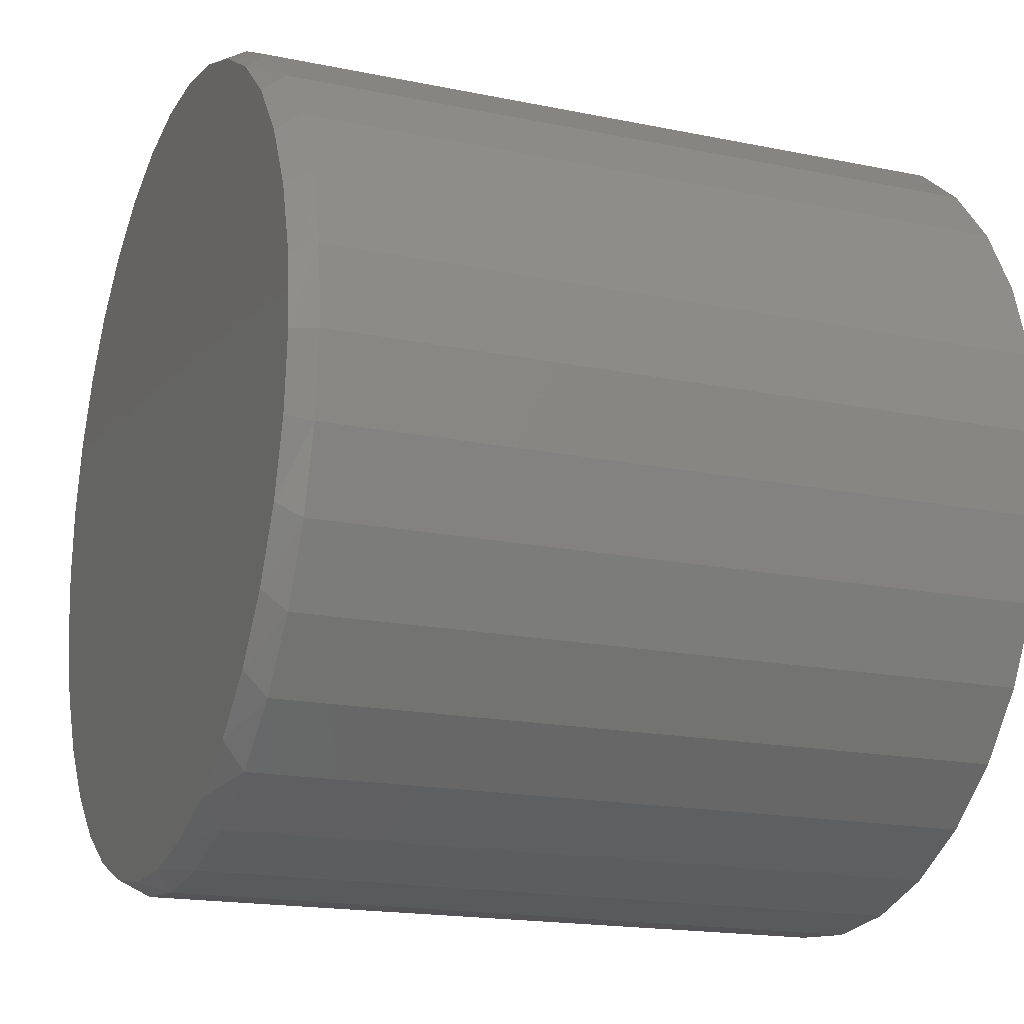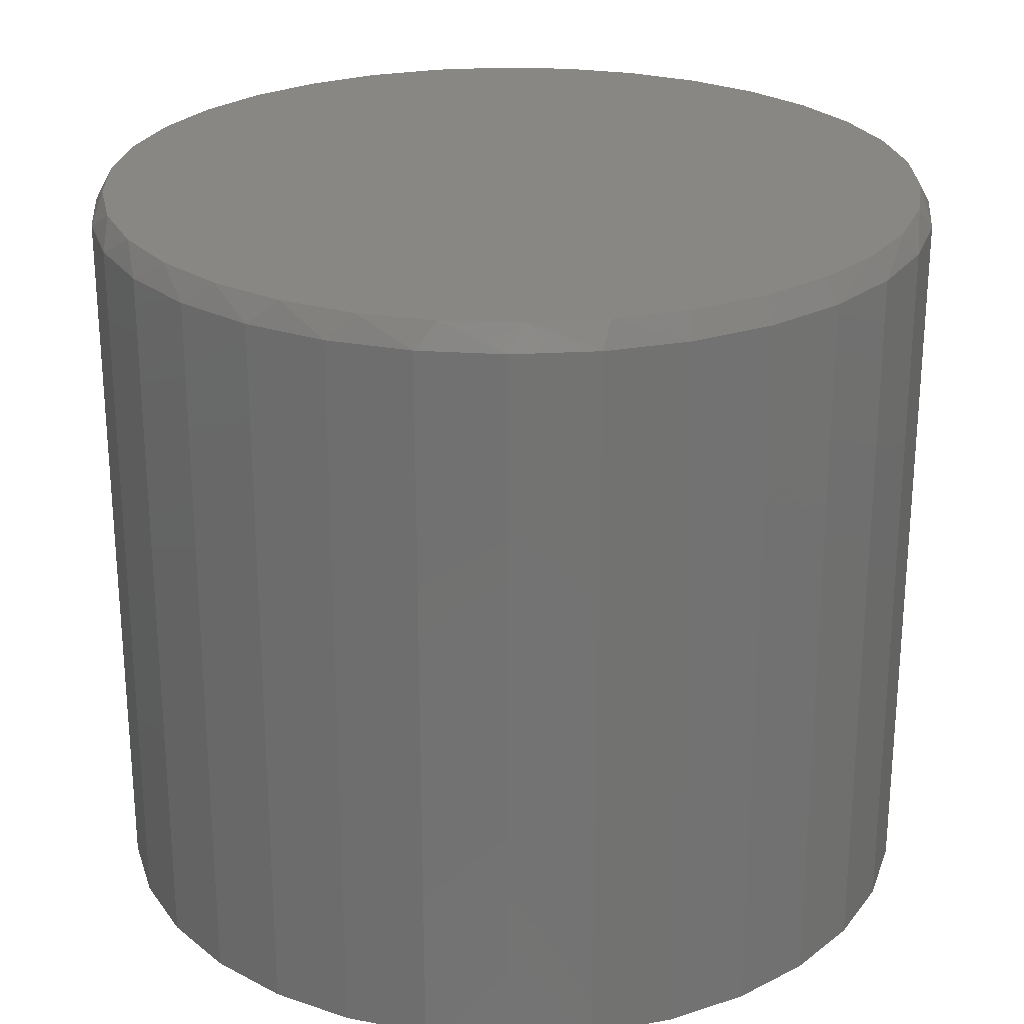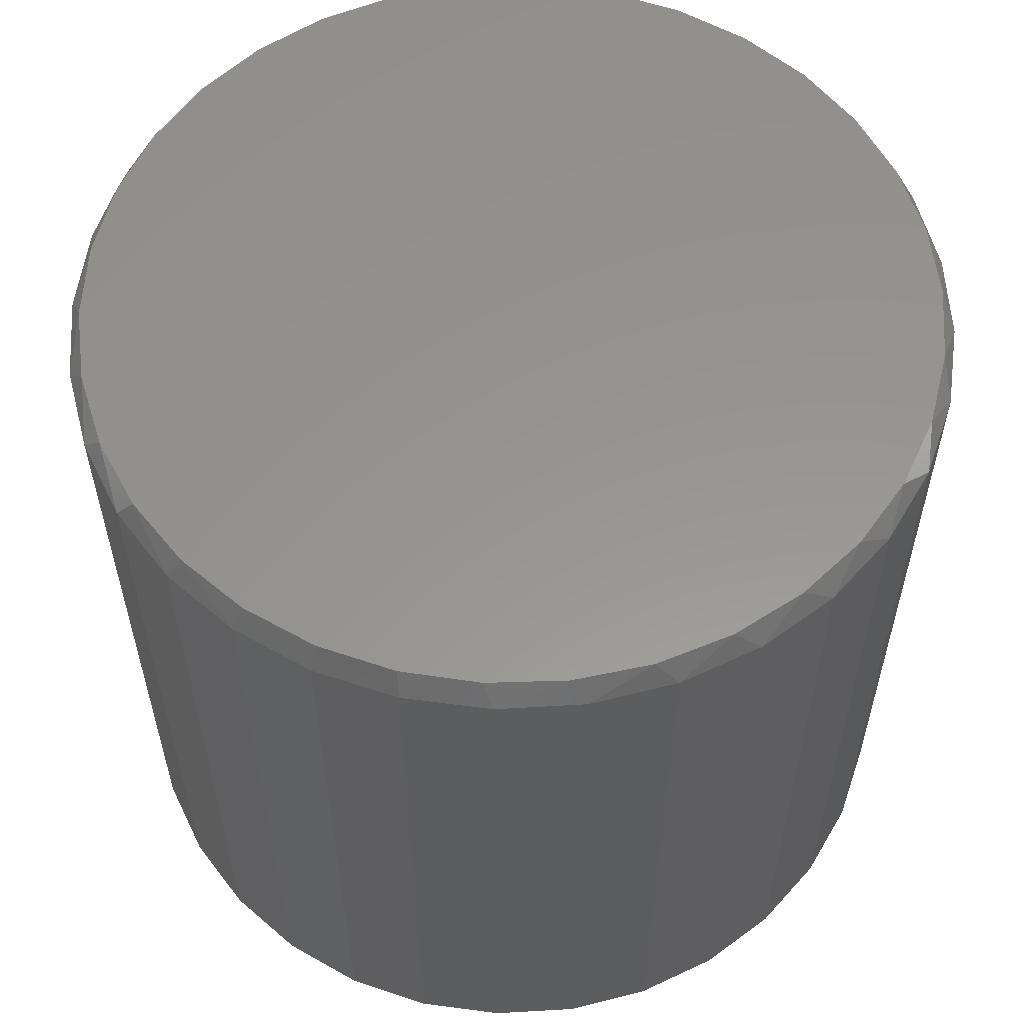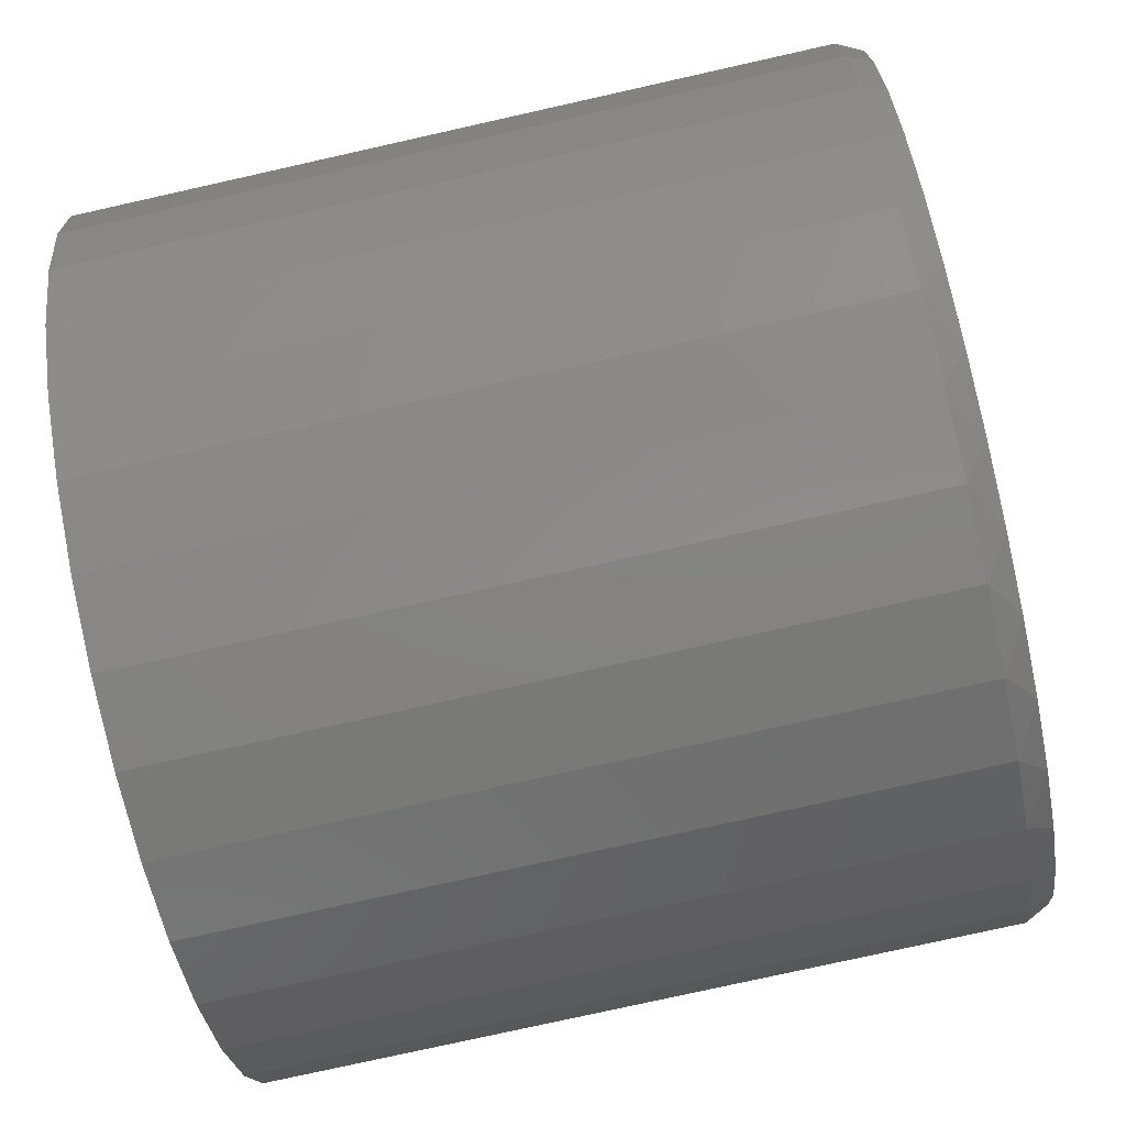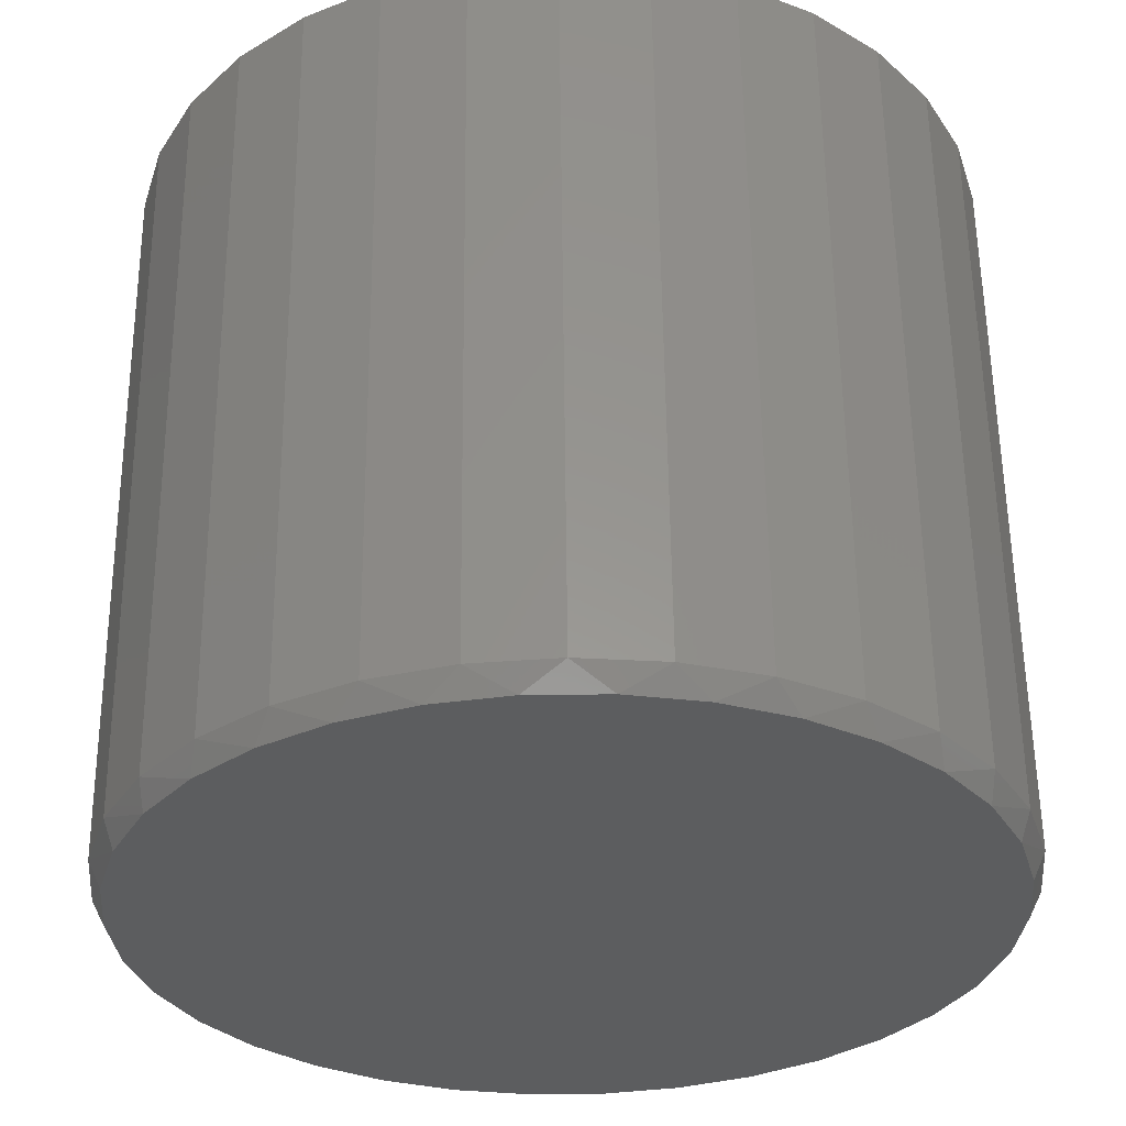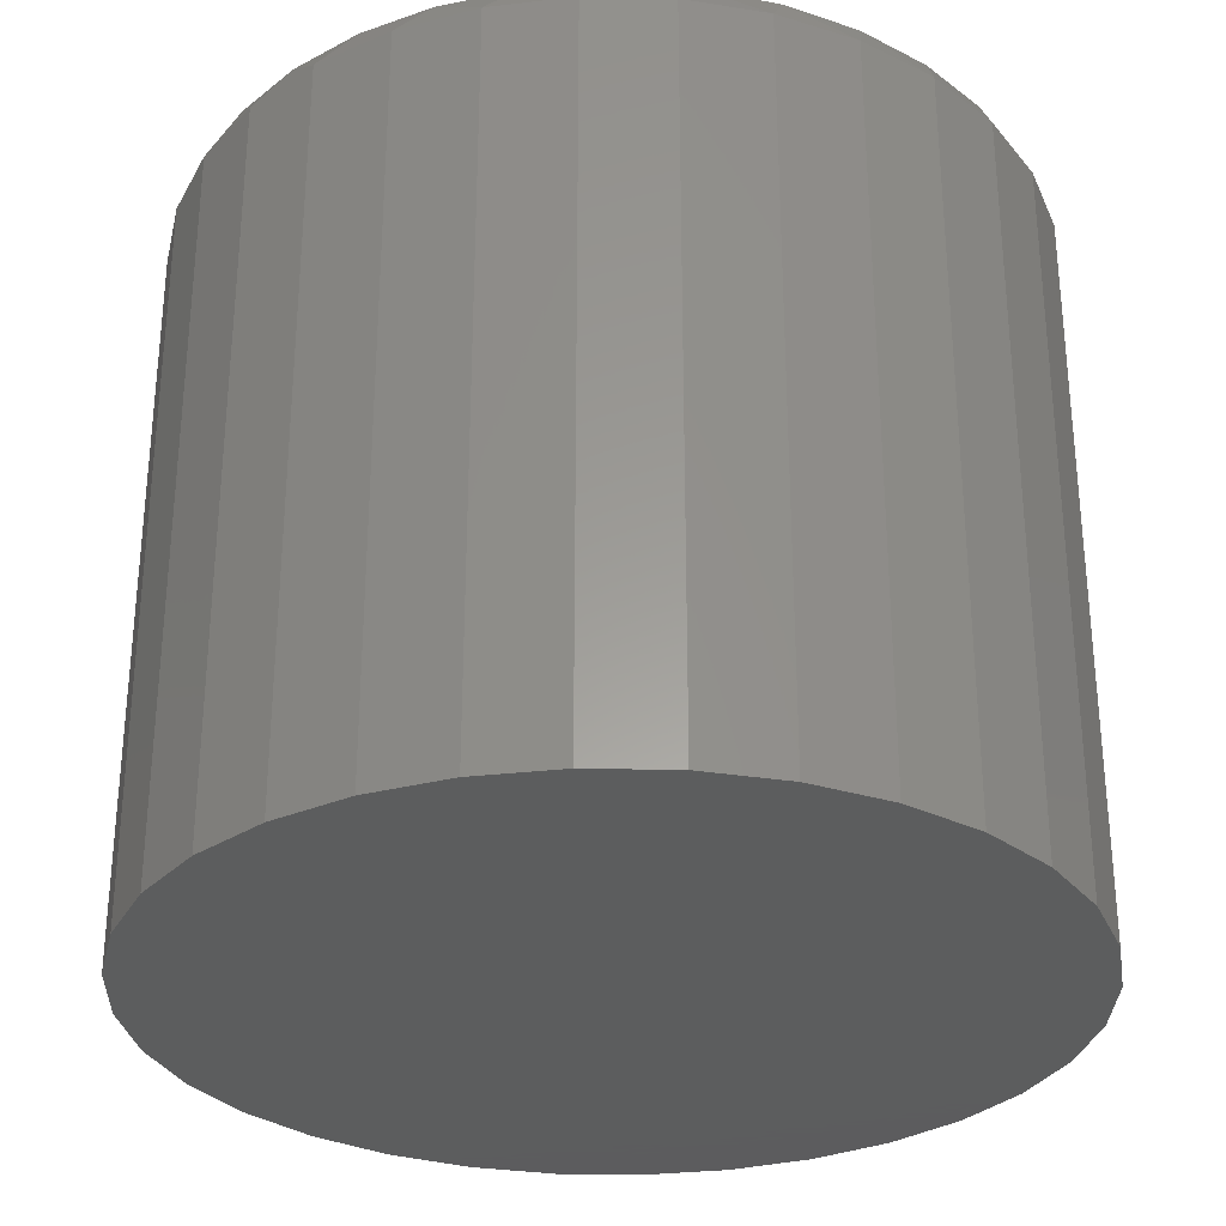
<metadata>
{"format":"stl","ext":"stl","renderer":"f3d","projection":"perspective","resolution":1024,"background":"white","views":[{"elev":-17.6,"azim":67.8,"up":"+Y"},{"elev":25.3,"azim":-123.3,"up":"+Z"},{"elev":57.9,"azim":-65.3,"up":"+Z"},{"elev":-77.5,"azim":-77.4,"up":"+Y"},{"elev":57.9,"azim":-0.6,"up":"+Y"},{"elev":-30.3,"azim":37.6,"up":"+Z"}]}
</metadata>
<code>
# stl→obj: 98 verts, 192 faces
v 0.03194 0.2595 0.4766
v -0.01615 0.2595 0.4766
v -0.06342 0.2507 0.4766
v 0.07921 0.2507 0.4766
v 0.07921 -0.2507 0.4766
v -0.01615 -0.2595 0.4766
v 0.03194 -0.2595 0.4766
v 0.1241 0.2333 0.4766
v -0.1083 0.2333 0.4766
v 0.1649 0.208 0.4766
v -0.1492 0.208 0.4766
v 0.2005 0.1756 0.4766
v -0.1847 0.1756 0.4766
v 0.2295 0.1372 0.4766
v -0.2137 0.1372 0.4766
v 0.2509 0.09414 0.4766
v -0.2351 0.09414 0.4766
v 0.2641 0.04789 0.4766
v -0.2483 0.04789 0.4766
v 0.2685 5.792e-17 0.4766
v -0.2527 -1.389e-06 0.4766
v 0.2641 -0.04789 0.4766
v -0.2483 -0.04789 0.4766
v 0.2509 -0.09414 0.4766
v -0.2351 -0.09414 0.4766
v 0.2295 -0.1372 0.4766
v -0.2137 -0.1372 0.4766
v 0.2005 -0.1756 0.4766
v -0.1847 -0.1756 0.4766
v 0.1649 -0.208 0.4766
v -0.1492 -0.208 0.4766
v 0.1241 -0.2333 0.4766
v -0.1083 -0.2333 0.4766
v -0.06342 -0.2507 0.4766
v 0.2763 0 0
v 0.2763 -6.574e-17 0.4609
v 0.2712 -0.05237 0
v 0.2712 -0.05237 0.4609
v 0.2559 -0.1027 0
v 0.2559 -0.1027 0.4609
v 0.2311 -0.1491 0
v 0.2311 -0.1491 0.4609
v 0.1977 -0.1898 0
v 0.1977 -0.1898 0.4609
v 0.157 -0.2232 0
v 0.157 -0.2232 0.4609
v 0.1106 -0.248 0
v 0.1106 -0.248 0.4609
v 0.06026 -0.2633 0
v 0.06026 -0.2633 0.4609
v 0.007895 -0.2684 0
v 0.007895 -0.2684 0.4609
v -0.04447 -0.2633 0
v -0.04447 -0.2633 0.4609
v -0.09483 -0.248 0
v -0.09483 -0.248 0.4609
v -0.1412 -0.2232 0
v -0.1412 -0.2232 0.4609
v -0.1819 -0.1898 0
v -0.1819 -0.1898 0.4609
v -0.2153 -0.1491 0
v -0.2153 -0.1491 0.4609
v -0.2401 -0.1027 0
v -0.2401 -0.1027 0.4609
v -0.2554 -0.05237 0
v -0.2554 -0.05237 0.4609
v -0.2605 3.287e-17 0
v -0.2605 3.287e-17 0.4609
v -0.2554 0.05237 0
v -0.2554 0.05237 0.4609
v -0.2401 0.1027 0
v -0.2401 0.1027 0.4609
v -0.2153 0.1491 0
v -0.2153 0.1491 0.4609
v -0.1819 0.1898 0
v -0.1819 0.1898 0.4609
v -0.1412 0.2232 0
v -0.1412 0.2232 0.4609
v -0.09483 0.248 0
v -0.09483 0.248 0.4609
v -0.04447 0.2633 0
v -0.04447 0.2633 0.4609
v 0.007895 0.2684 0
v 0.007895 0.2684 0.4609
v 0.06026 0.2633 0
v 0.06026 0.2633 0.4609
v 0.1106 0.248 0
v 0.1106 0.248 0.4609
v 0.157 0.2232 0
v 0.157 0.2232 0.4609
v 0.1977 0.1898 0
v 0.1977 0.1898 0.4609
v 0.2311 0.1491 0
v 0.2311 0.1491 0.4609
v 0.2559 0.1027 0
v 0.2559 0.1027 0.4609
v 0.2712 0.05237 0
v 0.2712 0.05237 0.4609
f 1 2 3
f 1 3 4
f 5 6 7
f 4 3 8
f 8 3 9
f 8 9 10
f 10 9 11
f 10 11 12
f 12 11 13
f 12 13 14
f 14 13 15
f 14 15 16
f 16 15 17
f 16 17 18
f 18 17 19
f 18 19 20
f 20 19 21
f 20 21 22
f 22 21 23
f 22 23 24
f 24 23 25
f 24 25 26
f 26 25 27
f 26 27 28
f 28 27 29
f 28 29 30
f 30 29 31
f 30 31 32
f 32 31 33
f 32 33 5
f 5 33 34
f 5 34 6
f 35 36 37
f 37 36 38
f 37 38 39
f 39 38 40
f 39 40 41
f 41 40 42
f 41 42 43
f 43 42 44
f 43 44 45
f 45 44 46
f 45 46 47
f 47 46 48
f 47 48 49
f 49 48 50
f 49 50 51
f 51 50 52
f 51 52 53
f 53 52 54
f 53 54 55
f 55 54 56
f 55 56 57
f 57 56 58
f 57 58 59
f 59 58 60
f 59 60 61
f 61 60 62
f 61 62 63
f 63 62 64
f 63 64 65
f 65 64 66
f 65 66 67
f 67 66 68
f 67 68 69
f 69 68 70
f 69 70 71
f 71 70 72
f 71 72 73
f 73 72 74
f 73 74 75
f 75 74 76
f 75 76 77
f 77 76 78
f 77 78 79
f 79 78 80
f 79 80 81
f 81 80 82
f 81 82 83
f 83 82 84
f 83 84 85
f 85 84 86
f 85 86 87
f 87 86 88
f 87 88 89
f 89 88 90
f 89 90 91
f 91 90 92
f 91 92 93
f 93 92 94
f 93 94 95
f 95 94 96
f 95 96 97
f 97 96 98
f 97 98 35
f 35 98 36
f 98 96 16
f 96 94 14
f 16 96 14
f 94 92 12
f 14 94 12
f 92 90 10
f 12 92 10
f 90 88 8
f 10 90 8
f 88 86 4
f 8 88 4
f 86 84 1
f 4 86 1
f 3 2 82
f 2 84 82
f 1 84 2
f 9 3 80
f 3 82 80
f 11 9 78
f 9 80 78
f 13 11 76
f 11 78 76
f 74 15 13
f 13 76 74
f 72 17 15
f 15 74 72
f 17 72 70
f 17 70 19
f 19 70 68
f 19 68 21
f 16 18 98
f 98 18 20
f 98 20 36
f 66 64 25
f 64 62 27
f 25 64 27
f 62 60 29
f 27 62 29
f 60 58 31
f 29 60 31
f 58 56 33
f 31 58 33
f 56 54 34
f 33 56 34
f 54 52 6
f 34 54 6
f 5 7 50
f 7 52 50
f 6 52 7
f 32 5 48
f 5 50 48
f 30 32 46
f 32 48 46
f 28 30 44
f 30 46 44
f 42 26 28
f 28 44 42
f 40 24 26
f 26 42 40
f 24 40 38
f 24 38 22
f 22 38 36
f 22 36 20
f 25 23 66
f 66 23 21
f 66 21 68
f 83 85 81
f 51 53 49
f 49 53 55
f 49 55 47
f 47 55 57
f 47 57 45
f 45 57 59
f 45 59 43
f 43 59 61
f 43 61 41
f 41 61 63
f 41 63 39
f 39 63 65
f 39 65 37
f 37 65 67
f 37 67 35
f 35 67 69
f 35 69 97
f 97 69 71
f 97 71 95
f 95 71 73
f 95 73 93
f 93 73 75
f 93 75 91
f 91 75 77
f 91 77 89
f 89 77 79
f 89 79 87
f 87 79 81
f 87 81 85

</code>
